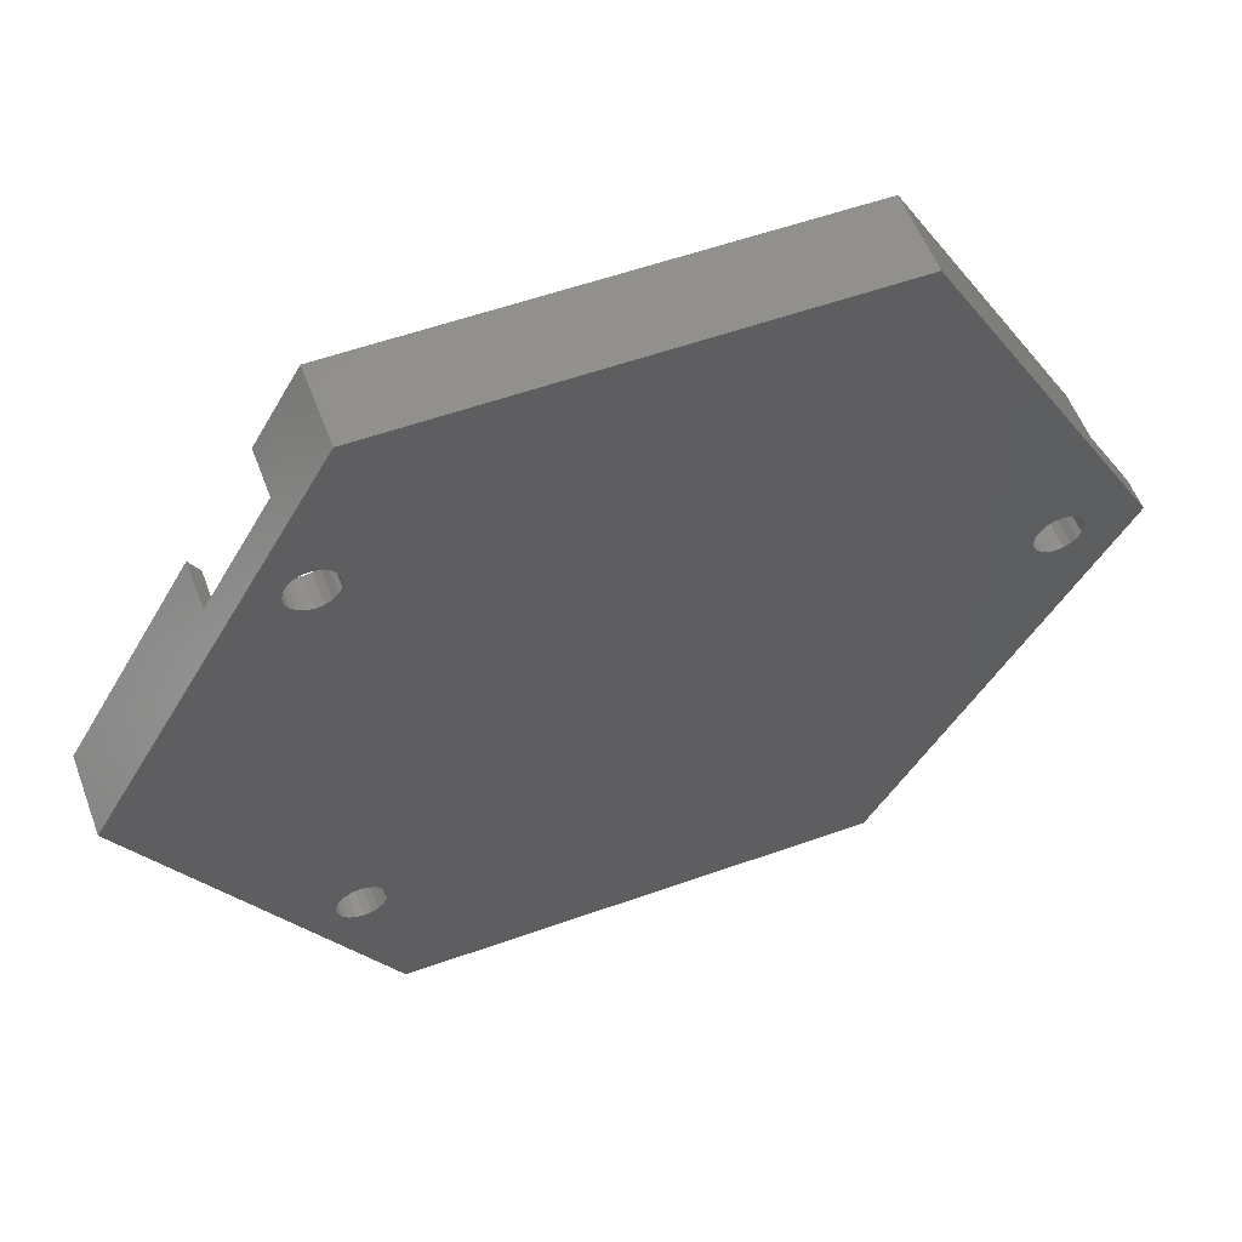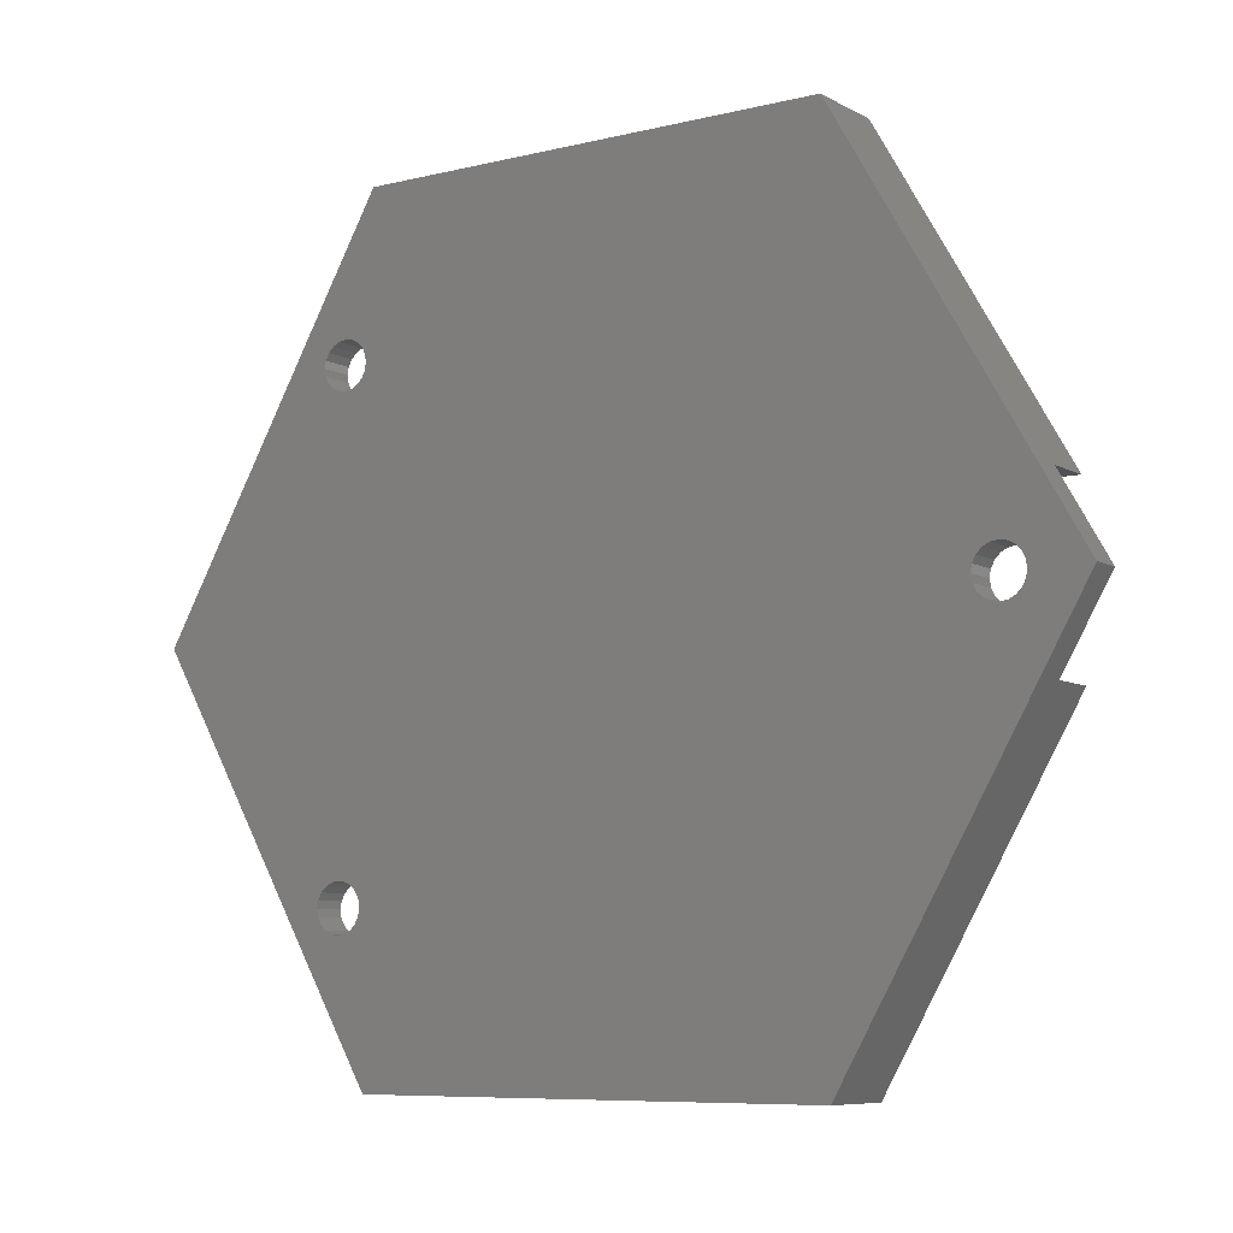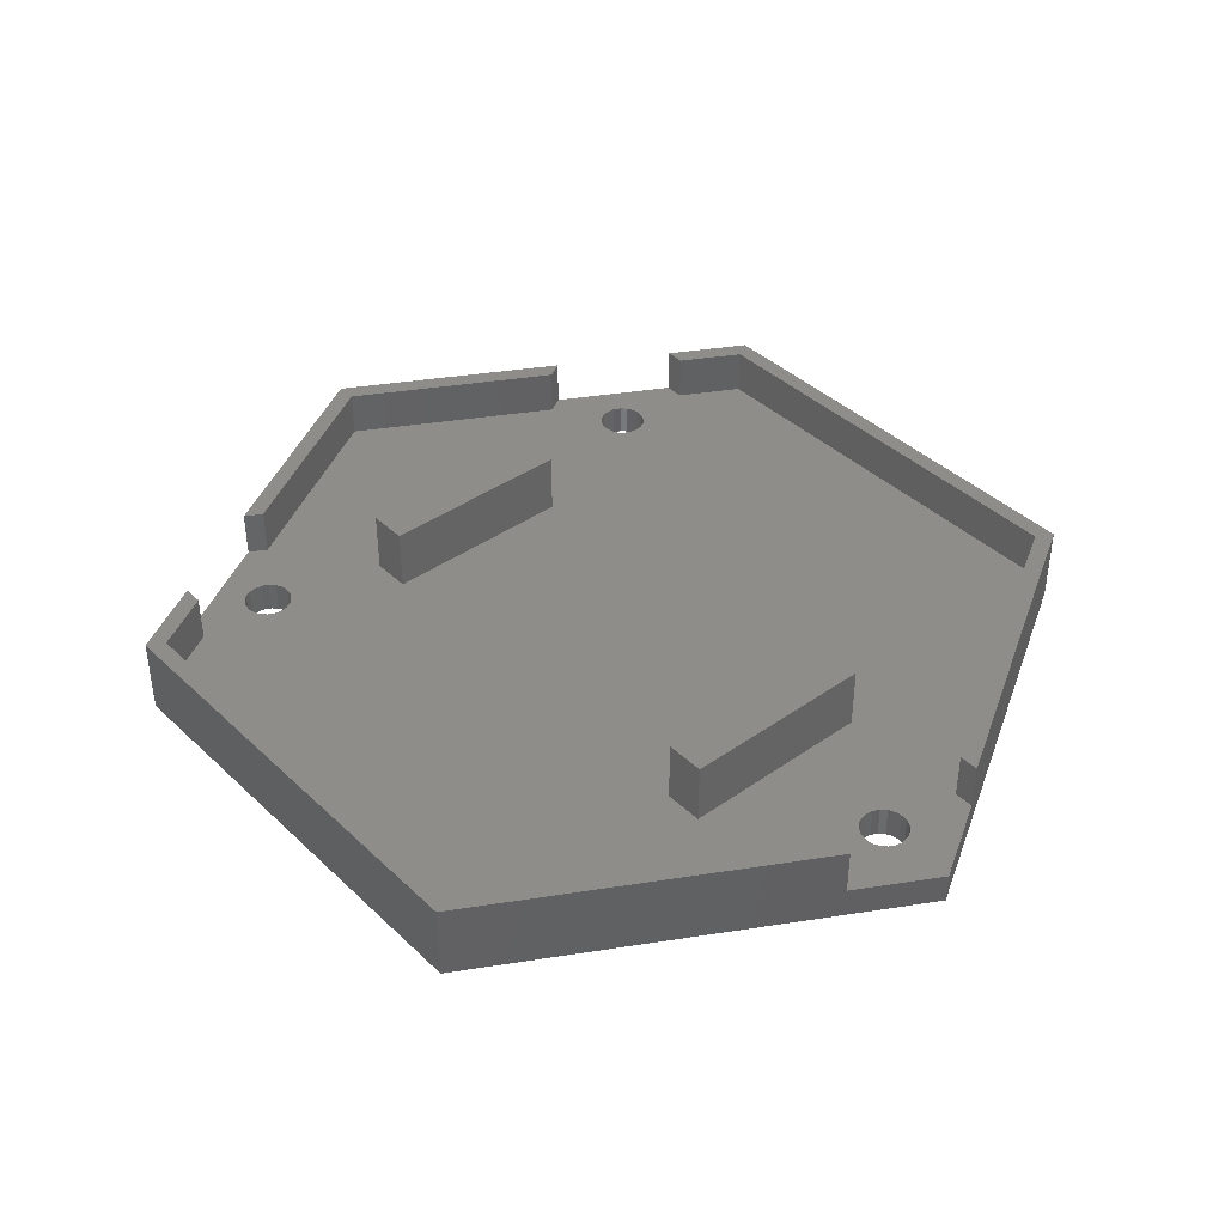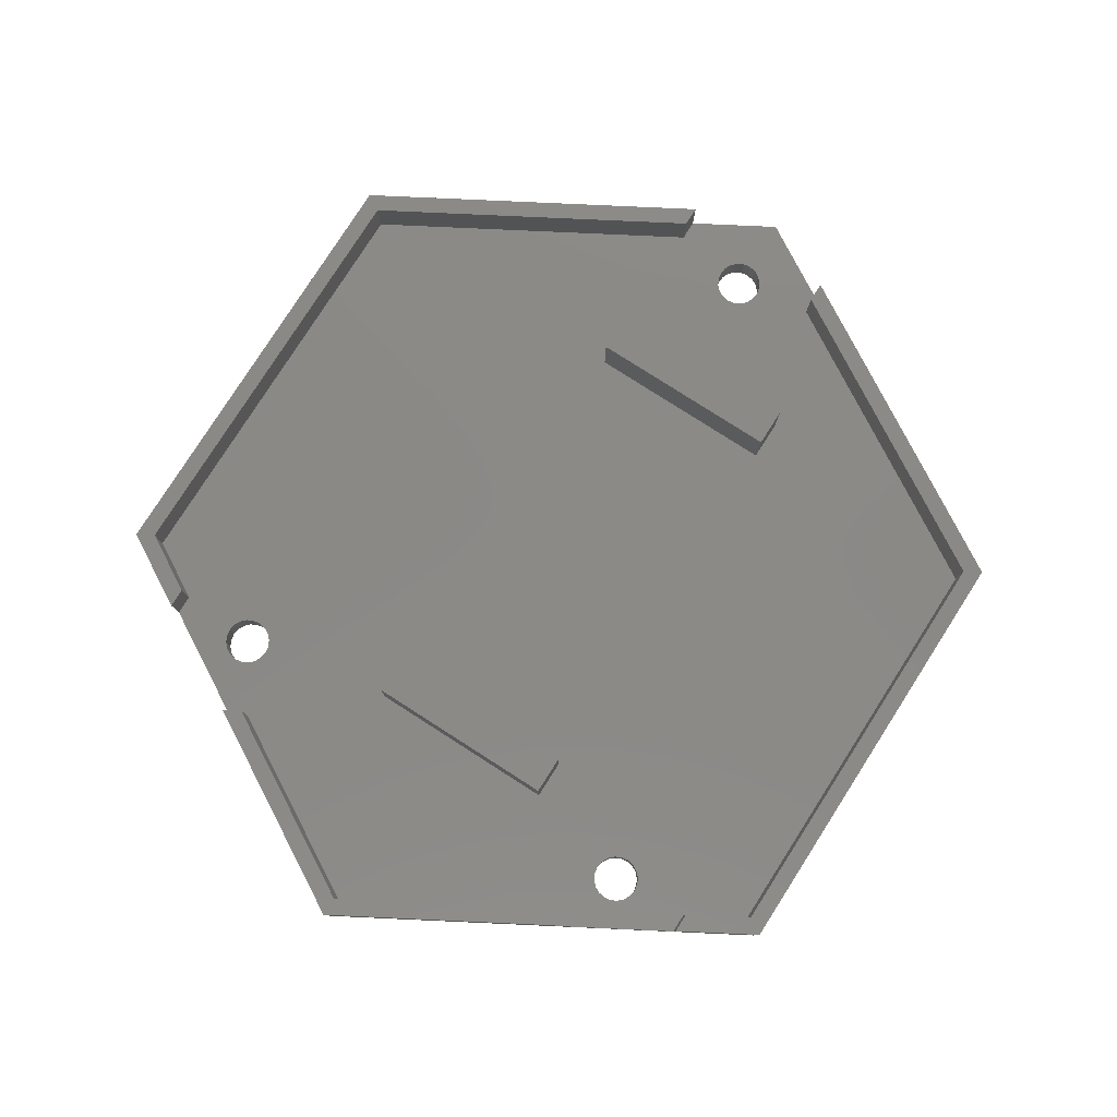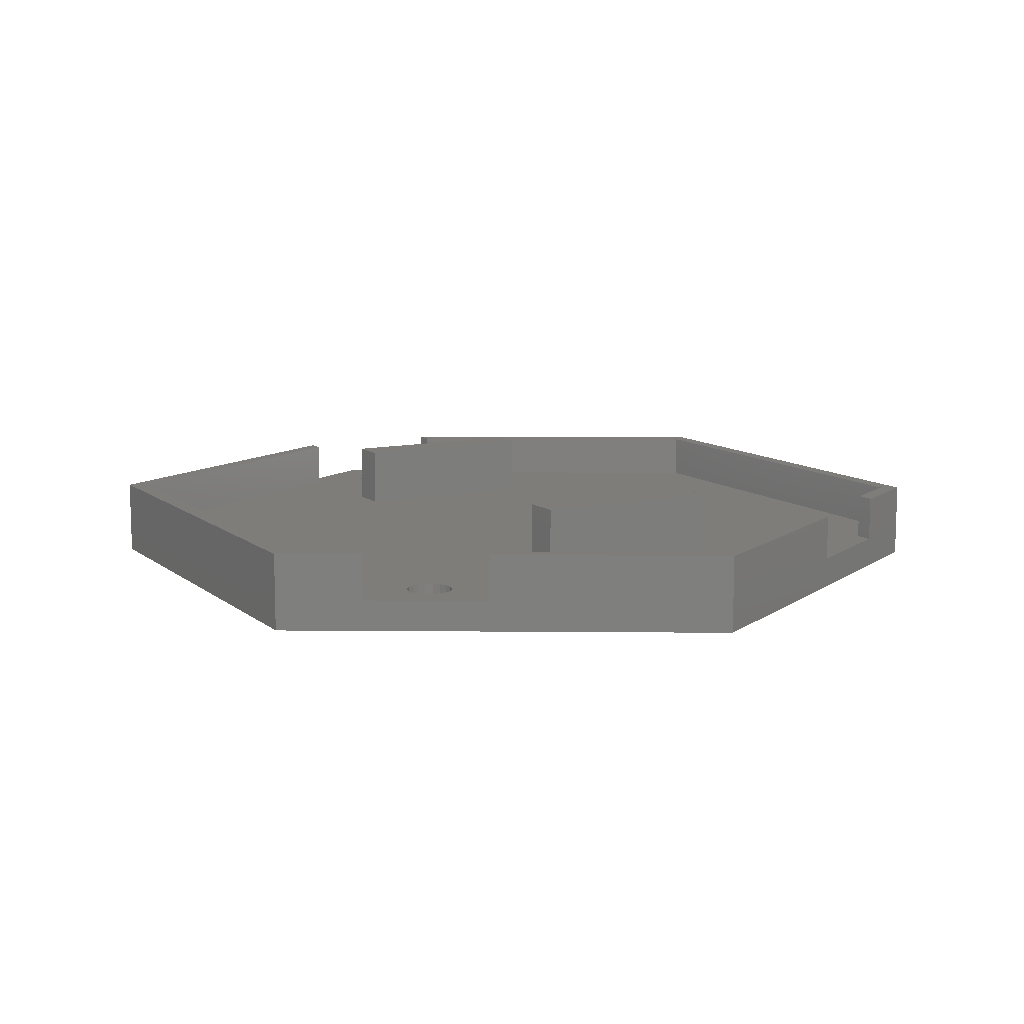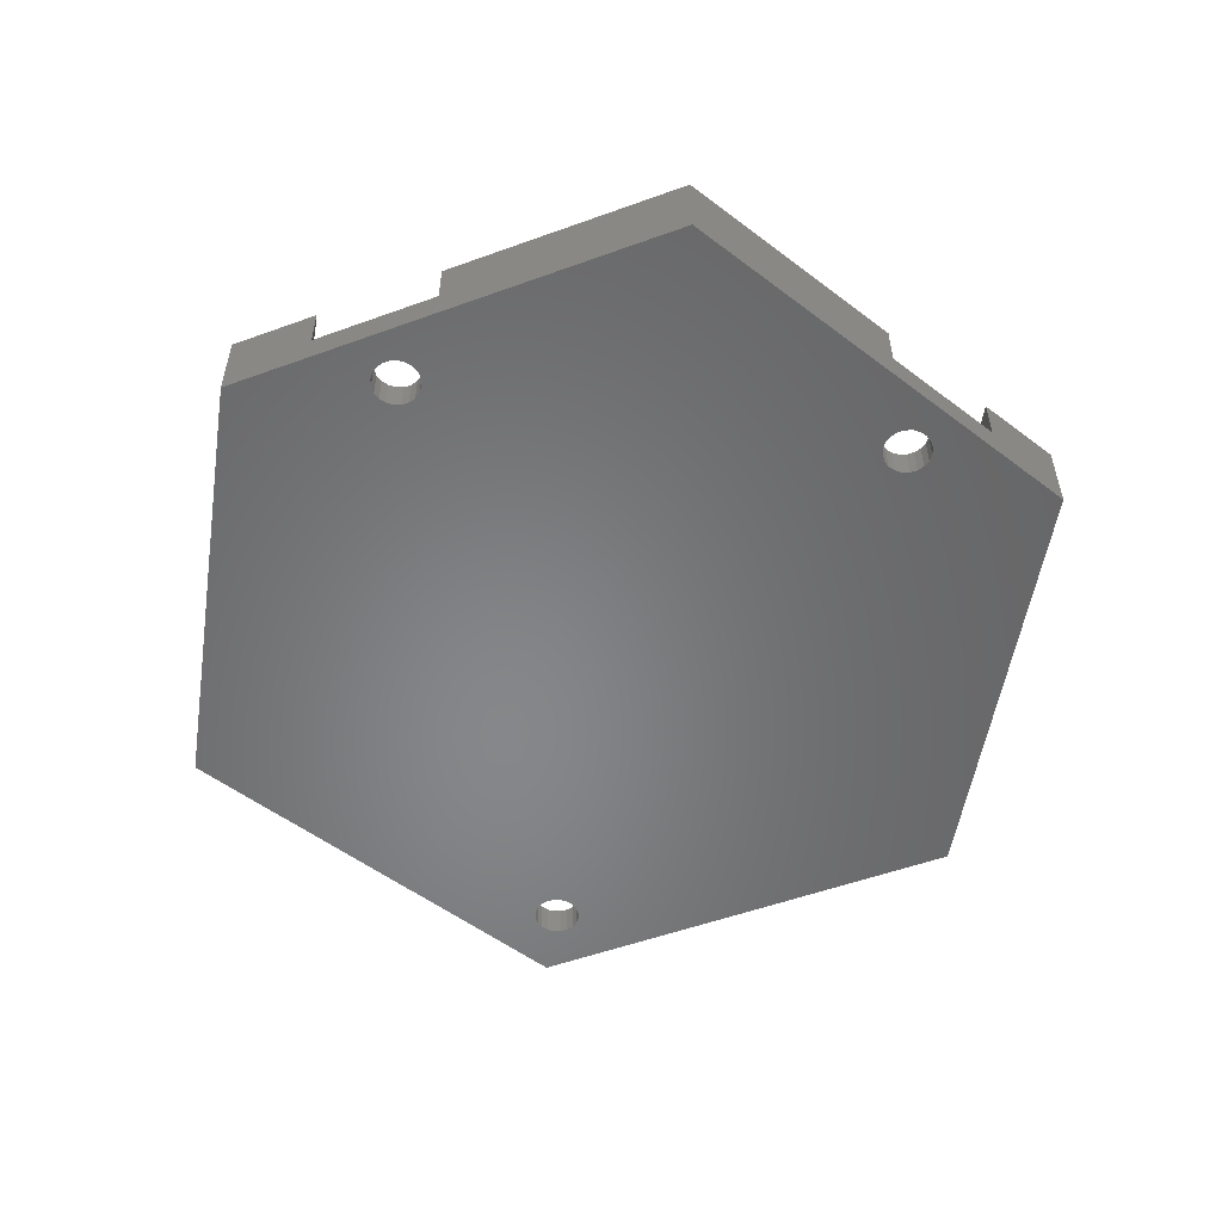
<metadata>
{"format":"stl","ext":"stl","renderer":"f3d","projection":"perspective","resolution":1024,"background":"white","views":[{"elev":55.9,"azim":159.5,"up":"+Y"},{"elev":-7.8,"azim":-145.5,"up":"+Y"},{"elev":40.1,"azim":-130.9,"up":"+Z"},{"elev":79.6,"azim":122.6,"up":"+Z"},{"elev":10.7,"azim":61.2,"up":"+Z"},{"elev":-53.7,"azim":81.1,"up":"+Z"}]}
</metadata>
<code>
# stl→obj: 182 verts, 372 faces
v 45.59 13.42 5
v 53.34 0 5
v 45.59 13.42 2
v 41.54 20.44 2
v 38.73 25.3 5
v 41.54 20.44 5
v 38.73 25.3 0
v 53.34 0 0
v 9.525 25.3 0
v -2.08 5.196 2
v 9.525 25.3 5
v -5.08 0 0
v -5.08 0 2
v -2.08 5.196 5
v -2.08 -5.196 2
v 9.525 -25.3 0
v 9.525 -25.3 5
v -2.08 -5.196 5
v 40.27 20.44 5
v 38.1 24.2 5
v 10.16 24.2 5
v -0.81 5.196 5
v 52.07 0 5
v 44.96 12.32 5
v 45.59 -13.42 5
v 44.96 -12.32 5
v 40.27 -20.44 5
v 38.73 -25.3 5
v 41.54 -20.44 5
v 38.1 -24.2 5
v 10.16 -24.2 5
v -0.81 -5.196 5
v 41.54 -20.44 2
v 45.59 -13.42 2
v 38.73 -25.3 0
v 39.21 14.78 0
v 1.427 0.4635 0
v 1.214 0.8817 0
v 0.8817 1.214 0
v 0.4635 1.427 0
v 0 1.5 0
v -0.4635 1.427 0
v -0.8817 1.214 0
v -1.214 0.8817 0
v -1.427 0.4635 0
v -1.5 0 0
v 41.85 -14.36 0
v 42.07 -14.78 0
v 42.07 14.78 0
v 42.14 15.24 0
v 41.52 -14.03 0
v 41.85 14.36 0
v 41.1 -13.81 0
v 41.52 14.03 0
v 40.64 -13.74 0
v 41.1 13.81 0
v 40.64 13.74 0
v 40.18 -13.81 0
v 40.18 13.81 0
v 39.76 -14.03 0
v 39.76 14.03 0
v 39.43 -14.36 0
v 39.43 14.36 0
v 1.427 -0.4635 0
v 39.21 -14.78 0
v 1.5 0 0
v 39.14 -15.24 0
v 42.07 -15.7 0
v 42.14 -15.24 0
v 39.21 -15.7 0
v 39.43 -16.12 0
v 39.76 -16.45 0
v 40.18 -16.67 0
v 40.64 -16.74 0
v 41.1 -16.67 0
v 41.52 -16.45 0
v 41.85 -16.12 0
v 42.07 15.7 0
v 41.85 16.12 0
v 41.52 16.45 0
v 41.1 16.67 0
v 40.64 16.74 0
v 40.18 16.67 0
v 39.76 16.45 0
v 39.43 16.12 0
v 39.21 15.7 0
v 39.14 15.24 0
v 1.214 -0.8817 0
v 0.8817 -1.214 0
v 0.4635 -1.427 0
v 0 -1.5 0
v -0.4635 -1.427 0
v -0.8817 -1.214 0
v -1.214 -0.8817 0
v -1.427 -0.4635 0
v 40.27 20.44 2
v 38.1 24.2 2
v 52.07 0 2
v 44.96 12.32 2
v -0.81 -5.196 2
v 10.16 -24.2 2
v 10.16 24.2 2
v 38.1 -24.2 2
v -0.81 5.196 2
v 7.62 7.7 2
v 10.16 7.7 2
v 1.427 0.4635 2
v 7.62 -5 2
v 1.5 0 2
v 1.214 0.8817 2
v 0.8817 1.214 2
v 0.4635 1.427 2
v 0 1.5 2
v -0.4635 1.427 2
v -0.8817 1.214 2
v -1.214 0.8817 2
v -1.427 0.4635 2
v 41.52 14.03 2
v 41.85 14.36 2
v 44.96 -12.32 2
v 42.07 -14.78 2
v 42.14 -15.24 2
v 38.7 -5 2
v 38.7 7.7 2
v 41.85 -14.36 2
v 41.1 13.81 2
v 40.64 -13.74 2
v 41.52 -14.03 2
v 40.64 13.74 2
v 41.1 -13.81 2
v 40.18 13.81 2
v 39.76 14.03 2
v 40.18 -13.81 2
v 36.16 7.7 2
v 39.43 14.36 2
v 39.76 -14.03 2
v 39.21 14.78 2
v 36.16 -5 2
v 39.14 15.24 2
v 39.43 -14.36 2
v 42.07 14.78 2
v 42.14 15.24 2
v 42.07 15.7 2
v 41.85 16.12 2
v 41.52 16.45 2
v 41.1 16.67 2
v 40.64 16.74 2
v 40.18 16.67 2
v 39.76 16.45 2
v 39.43 16.12 2
v 39.21 15.7 2
v 42.07 -15.7 2
v 41.85 -16.12 2
v 41.52 -16.45 2
v 41.1 -16.67 2
v 40.64 -16.74 2
v 40.27 -20.44 2
v 40.18 -16.67 2
v 39.76 -16.45 2
v 39.43 -16.12 2
v 39.21 -15.7 2
v 39.21 -14.78 2
v 39.14 -15.24 2
v 10.16 -5 2
v 1.427 -0.4635 2
v 1.214 -0.8817 2
v 0.8817 -1.214 2
v 0.4635 -1.427 2
v 0 -1.5 2
v -0.4635 -1.427 2
v -0.8817 -1.214 2
v -1.214 -0.8817 2
v -1.427 -0.4635 2
v -1.5 0 2
v 7.62 7.7 6
v 7.62 -5 6
v 10.16 -5 6
v 10.16 7.7 6
v 36.16 7.7 6
v 36.16 -5 6
v 38.7 -5 6
v 38.7 7.7 6
f 1 2 3
f 4 5 6
f 5 4 7
f 3 7 4
f 3 8 7
f 8 3 2
f 9 10 11
f 12 10 9
f 10 12 13
f 11 10 14
f 7 11 5
f 11 7 9
f 12 15 13
f 16 15 12
f 17 15 16
f 15 17 18
f 5 19 6
f 5 20 19
f 5 21 20
f 11 21 5
f 11 22 21
f 22 11 14
f 1 23 2
f 23 1 24
f 23 25 2
f 25 23 26
f 27 28 29
f 30 28 27
f 31 28 30
f 31 17 28
f 32 17 31
f 17 32 18
f 29 28 33
f 34 2 25
f 2 34 8
f 35 34 33
f 34 35 8
f 35 33 28
f 36 37 9
f 38 9 37
f 39 9 38
f 40 9 39
f 41 9 40
f 42 9 41
f 12 42 43
f 12 43 44
f 12 44 45
f 42 12 9
f 12 45 46
f 47 8 48
f 8 49 50
f 51 8 47
f 8 52 49
f 53 8 51
f 8 54 52
f 55 8 53
f 8 56 54
f 57 8 55
f 8 57 56
f 58 57 55
f 58 59 57
f 60 59 58
f 60 61 59
f 62 61 60
f 62 63 61
f 64 62 65
f 62 66 63
f 16 65 67
f 37 63 66
f 8 68 69
f 35 68 8
f 70 16 67
f 16 70 35
f 71 35 70
f 72 35 71
f 73 35 72
f 74 35 73
f 75 35 74
f 76 35 75
f 77 35 76
f 68 35 77
f 48 8 69
f 78 8 50
f 7 78 79
f 78 7 8
f 80 7 79
f 81 7 80
f 82 7 81
f 83 7 82
f 84 7 83
f 85 7 84
f 86 7 85
f 9 86 87
f 62 64 66
f 65 16 64
f 36 9 87
f 86 9 7
f 63 37 36
f 16 88 64
f 16 89 88
f 16 90 89
f 16 91 90
f 16 92 91
f 12 92 16
f 92 12 93
f 93 12 94
f 95 12 46
f 94 12 95
f 16 28 17
f 28 16 35
f 96 20 97
f 20 96 19
f 98 24 99
f 24 98 23
f 31 100 32
f 100 31 101
f 102 20 21
f 20 102 97
f 103 31 30
f 31 103 101
f 22 102 21
f 102 22 104
f 102 105 106
f 107 108 105
f 104 105 102
f 108 107 109
f 105 110 107
f 111 105 104
f 105 111 110
f 111 104 112
f 112 104 113
f 113 104 114
f 10 114 104
f 114 10 115
f 115 10 116
f 13 116 10
f 116 13 117
f 118 99 119
f 120 121 122
f 123 99 124
f 120 125 121
f 126 99 118
f 127 120 123
f 99 126 124
f 120 128 125
f 124 126 129
f 120 130 128
f 124 129 131
f 120 127 130
f 124 131 132
f 127 123 133
f 134 132 135
f 133 123 136
f 134 135 137
f 138 136 123
f 134 137 139
f 136 138 140
f 3 141 99
f 141 3 142
f 3 143 142
f 3 144 143
f 4 144 3
f 4 145 144
f 4 146 145
f 4 147 146
f 96 147 4
f 96 148 147
f 96 149 148
f 96 150 149
f 97 150 96
f 99 123 120
f 150 97 151
f 102 151 97
f 151 102 139
f 132 134 124
f 106 134 102
f 139 102 134
f 98 99 120
f 119 99 141
f 122 34 120
f 152 34 122
f 153 34 152
f 153 33 34
f 154 33 153
f 155 33 154
f 156 33 155
f 156 157 33
f 158 157 156
f 159 157 158
f 160 157 159
f 103 160 161
f 140 138 162
f 160 103 157
f 101 161 163
f 162 138 163
f 164 163 138
f 134 106 138
f 164 138 106
f 163 164 101
f 161 101 103
f 108 101 164
f 165 108 109
f 166 108 165
f 167 108 166
f 108 167 100
f 100 167 168
f 100 168 169
f 100 169 170
f 108 100 101
f 15 170 171
f 15 171 172
f 13 172 173
f 13 173 174
f 170 15 100
f 117 13 174
f 172 13 15
f 120 23 98
f 23 120 26
f 103 27 157
f 27 103 30
f 66 107 37
f 107 66 109
f 40 111 112
f 111 40 39
f 117 44 116
f 44 117 45
f 92 171 170
f 171 92 93
f 38 111 39
f 111 38 110
f 37 110 38
f 110 37 107
f 41 112 113
f 112 41 40
f 42 113 114
f 113 42 41
f 43 114 115
f 114 43 42
f 89 166 88
f 166 89 167
f 173 46 174
f 46 173 95
f 171 94 172
f 94 171 93
f 172 95 173
f 95 172 94
f 174 45 117
f 45 174 46
f 116 43 115
f 43 116 44
f 88 165 64
f 165 88 166
f 90 169 168
f 169 90 91
f 89 168 167
f 168 89 90
f 91 170 169
f 170 91 92
f 64 109 66
f 109 64 165
f 10 22 14
f 22 10 104
f 100 18 32
f 18 100 15
f 50 143 78
f 143 50 142
f 139 86 151
f 86 139 87
f 82 146 147
f 146 82 81
f 56 129 126
f 129 56 57
f 54 126 118
f 126 54 56
f 79 145 80
f 145 79 144
f 78 144 79
f 144 78 143
f 81 145 146
f 145 81 80
f 150 84 149
f 84 150 85
f 151 85 150
f 85 151 86
f 83 147 148
f 147 83 82
f 61 135 132
f 135 61 63
f 52 141 49
f 141 52 119
f 84 148 149
f 148 84 83
f 49 142 50
f 142 49 141
f 52 118 119
f 118 52 54
f 57 131 129
f 131 57 59
f 135 36 137
f 36 135 63
f 137 87 139
f 87 137 36
f 59 132 131
f 132 59 61
f 96 6 19
f 6 96 4
f 99 1 3
f 1 99 24
f 34 26 120
f 26 34 25
f 33 27 29
f 27 33 157
f 69 121 48
f 121 69 122
f 163 65 162
f 65 163 67
f 58 127 133
f 127 58 55
f 74 158 156
f 158 74 73
f 53 128 130
f 128 53 51
f 48 125 47
f 125 48 121
f 55 130 127
f 130 55 53
f 62 136 140
f 136 62 60
f 162 62 140
f 62 162 65
f 60 133 136
f 133 60 58
f 75 156 155
f 156 75 74
f 77 152 68
f 152 77 153
f 161 67 163
f 67 161 70
f 51 125 128
f 125 51 47
f 76 155 154
f 155 76 75
f 68 122 69
f 122 68 152
f 159 71 160
f 71 159 72
f 160 70 161
f 70 160 71
f 76 153 77
f 153 76 154
f 73 159 158
f 159 73 72
f 108 175 105
f 175 108 176
f 175 177 178
f 177 175 176
f 177 106 178
f 106 177 164
f 108 177 176
f 177 108 164
f 106 175 178
f 175 106 105
f 138 179 134
f 179 138 180
f 179 181 182
f 181 179 180
f 181 124 182
f 124 181 123
f 138 181 180
f 181 138 123
f 124 179 182
f 179 124 134

</code>
